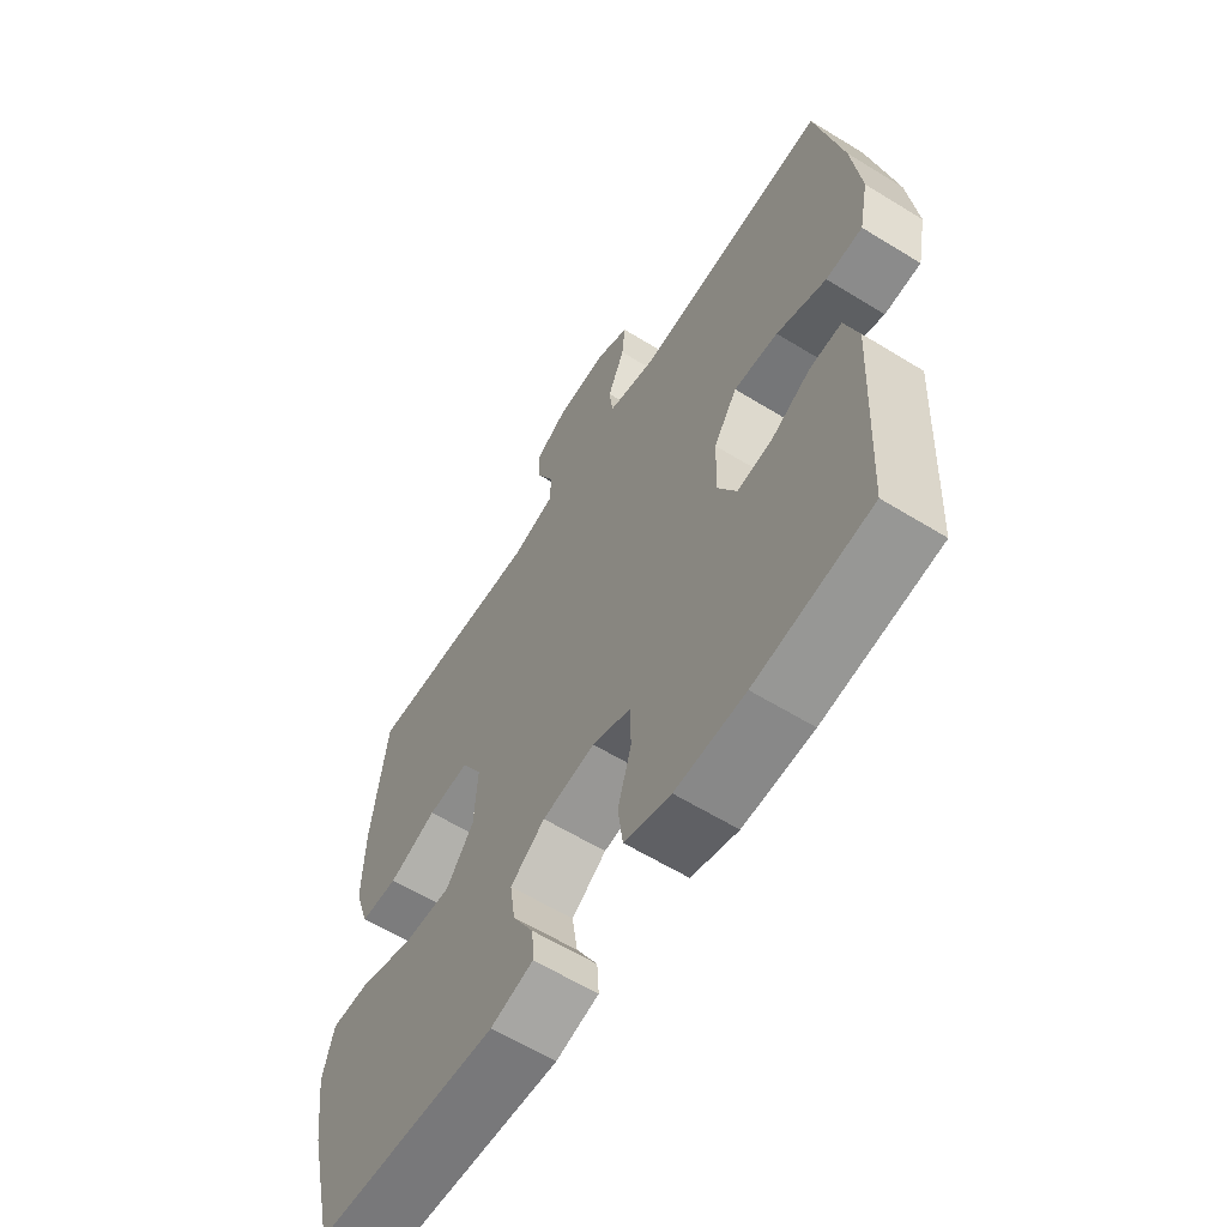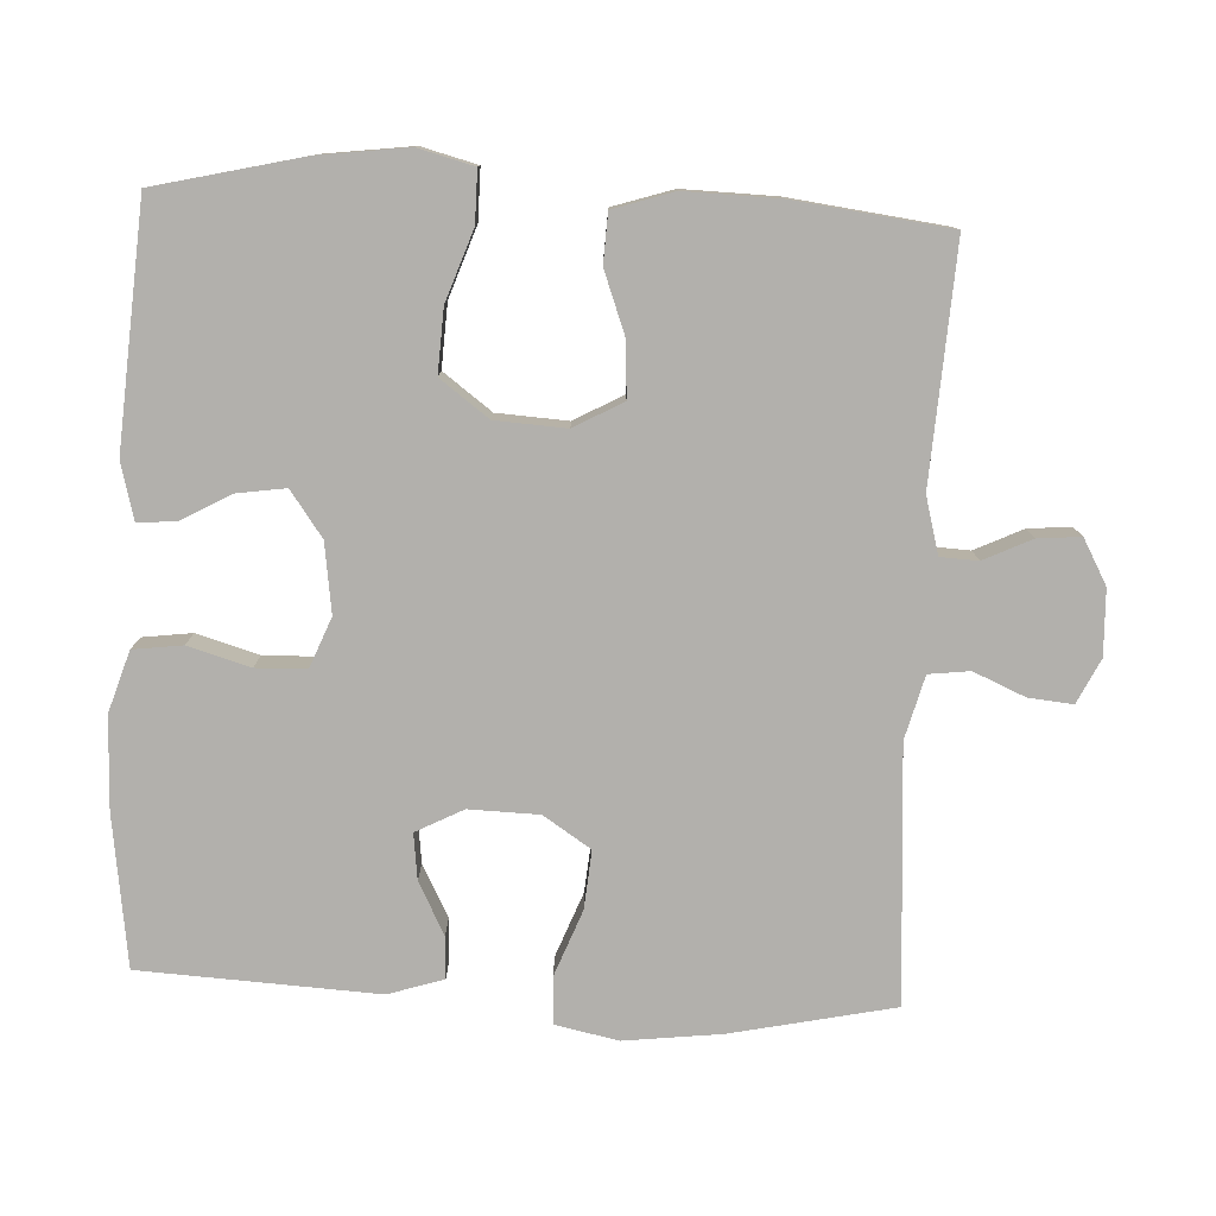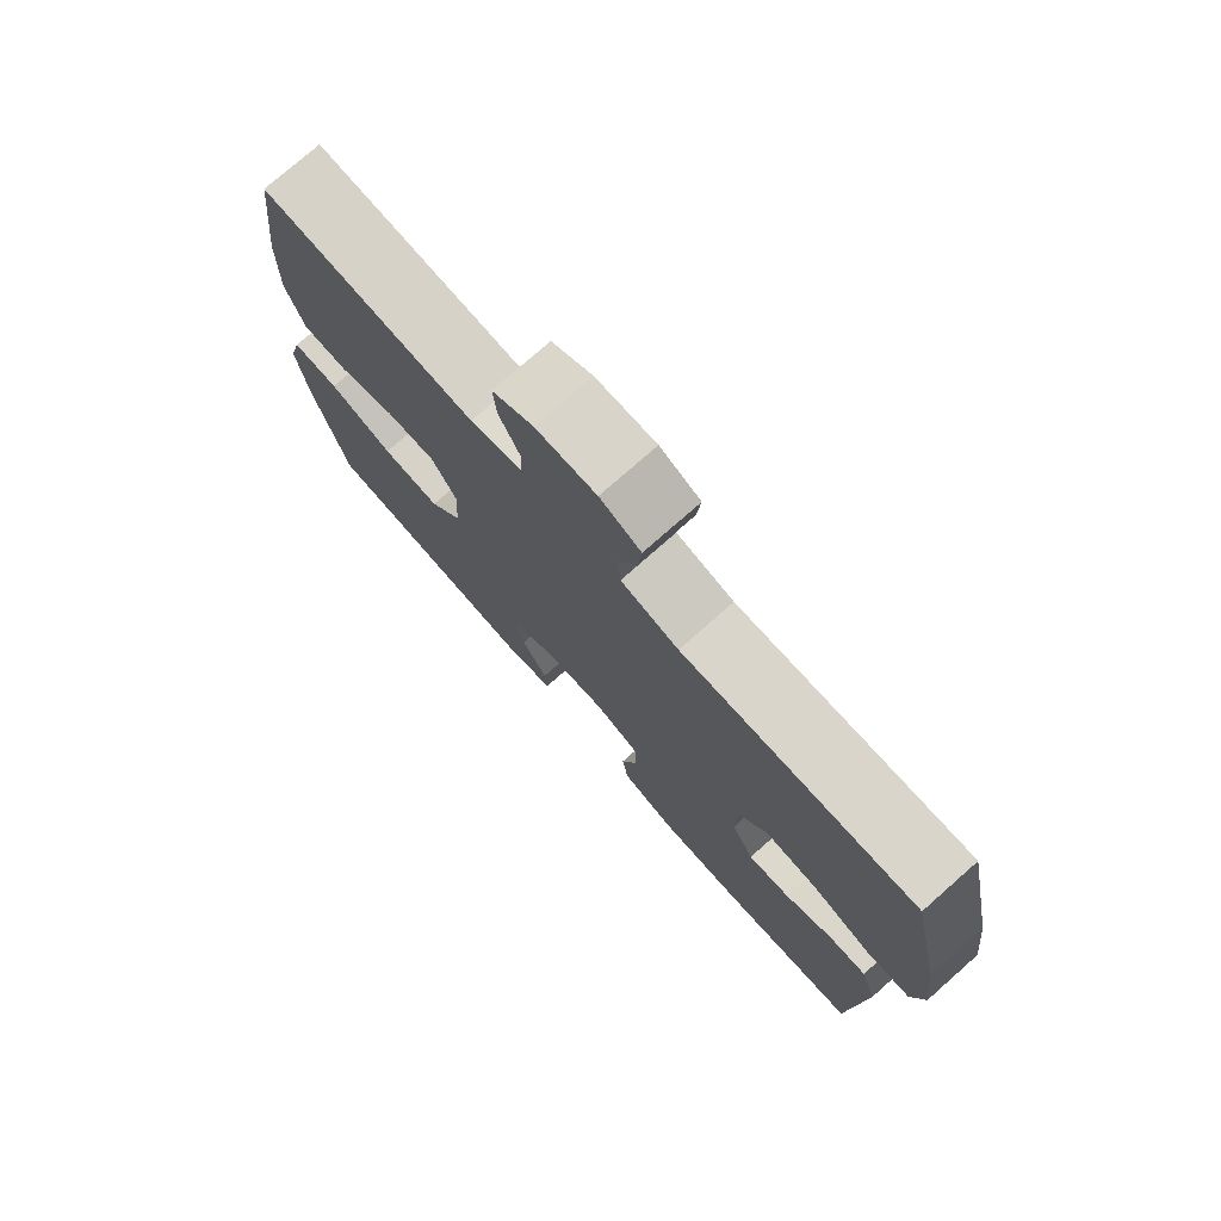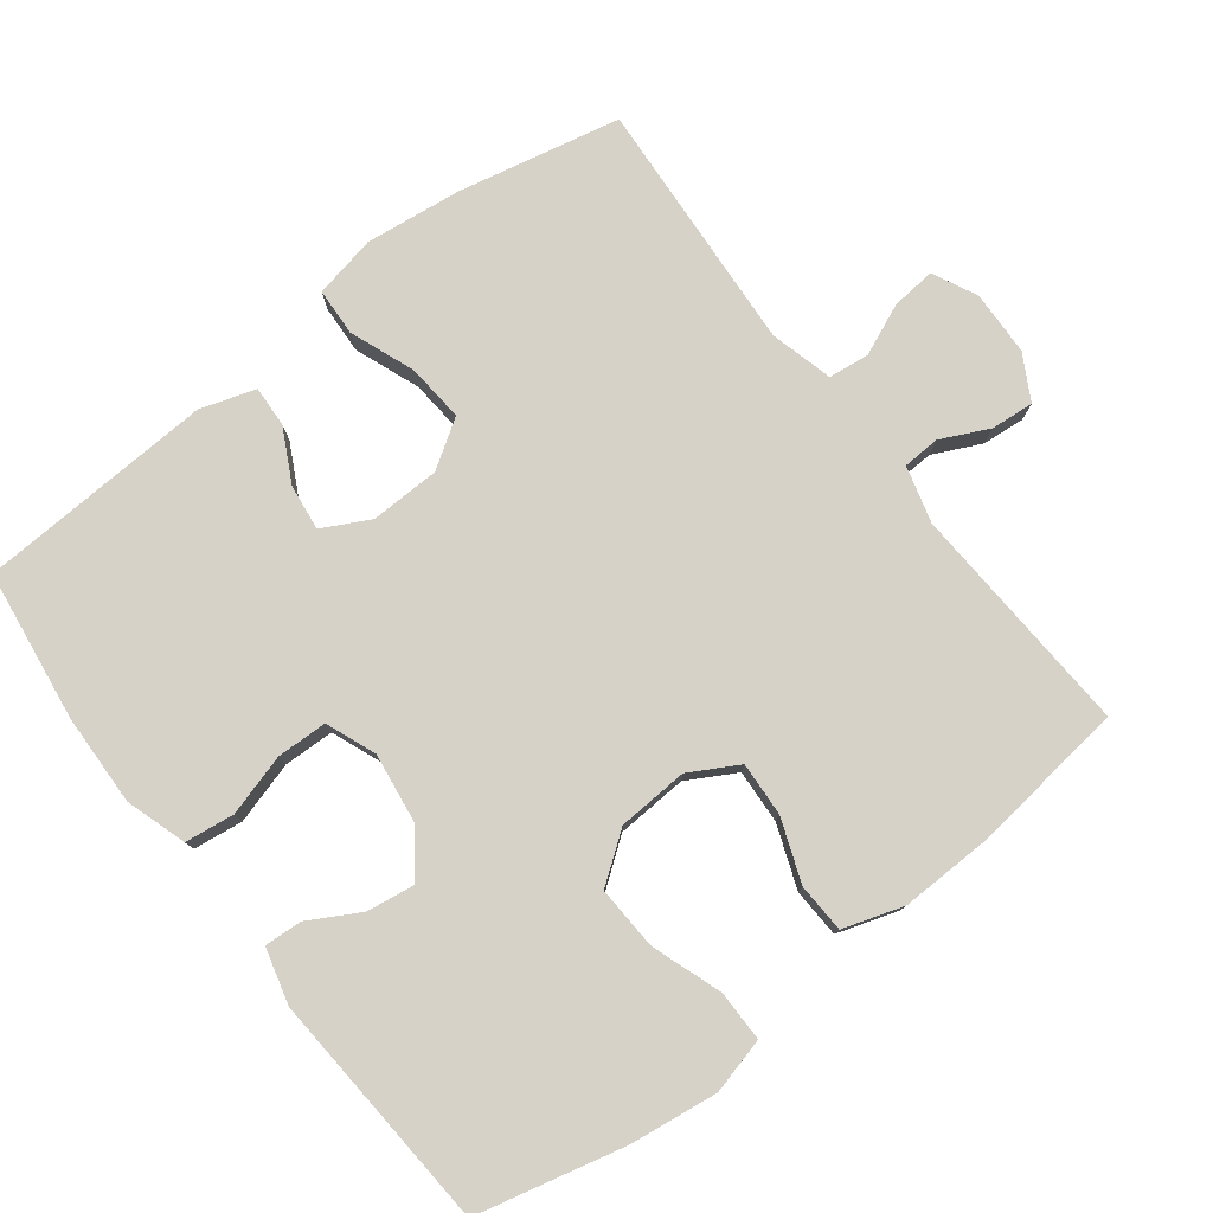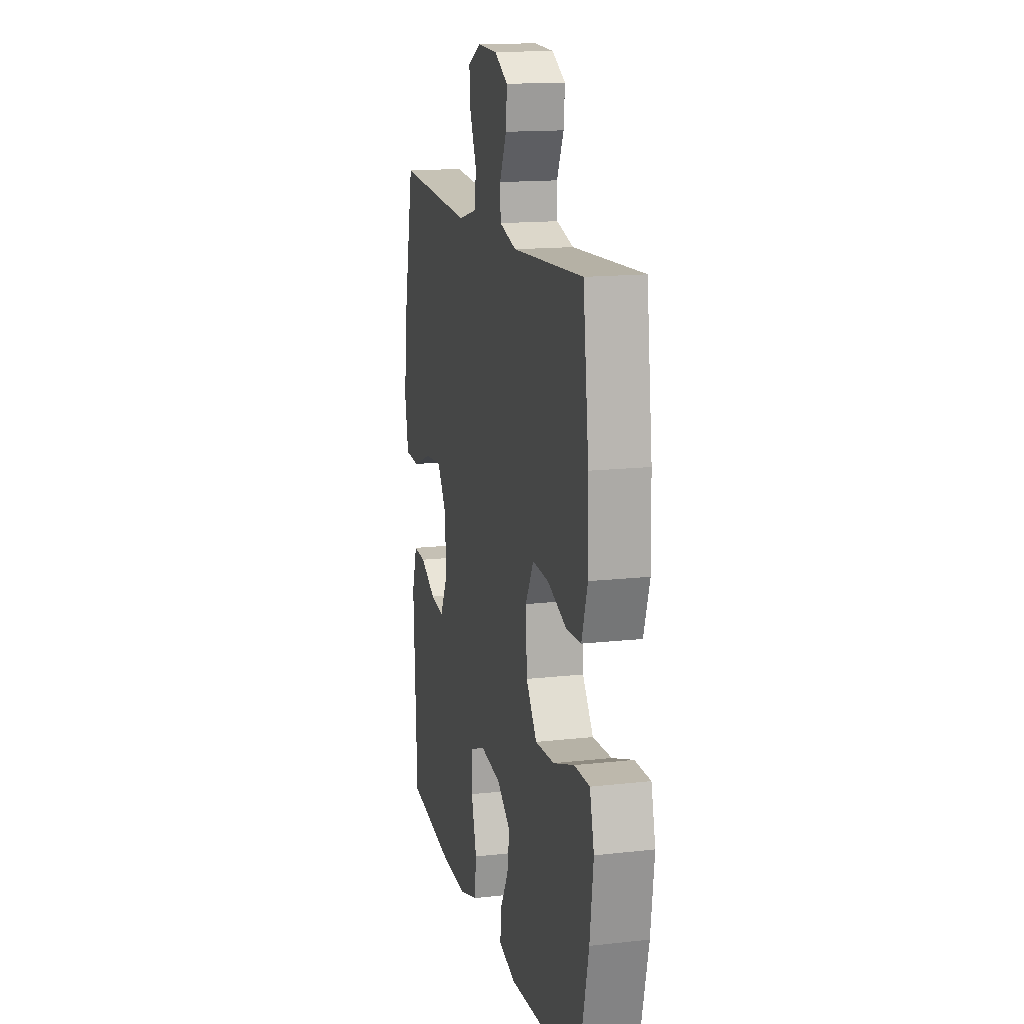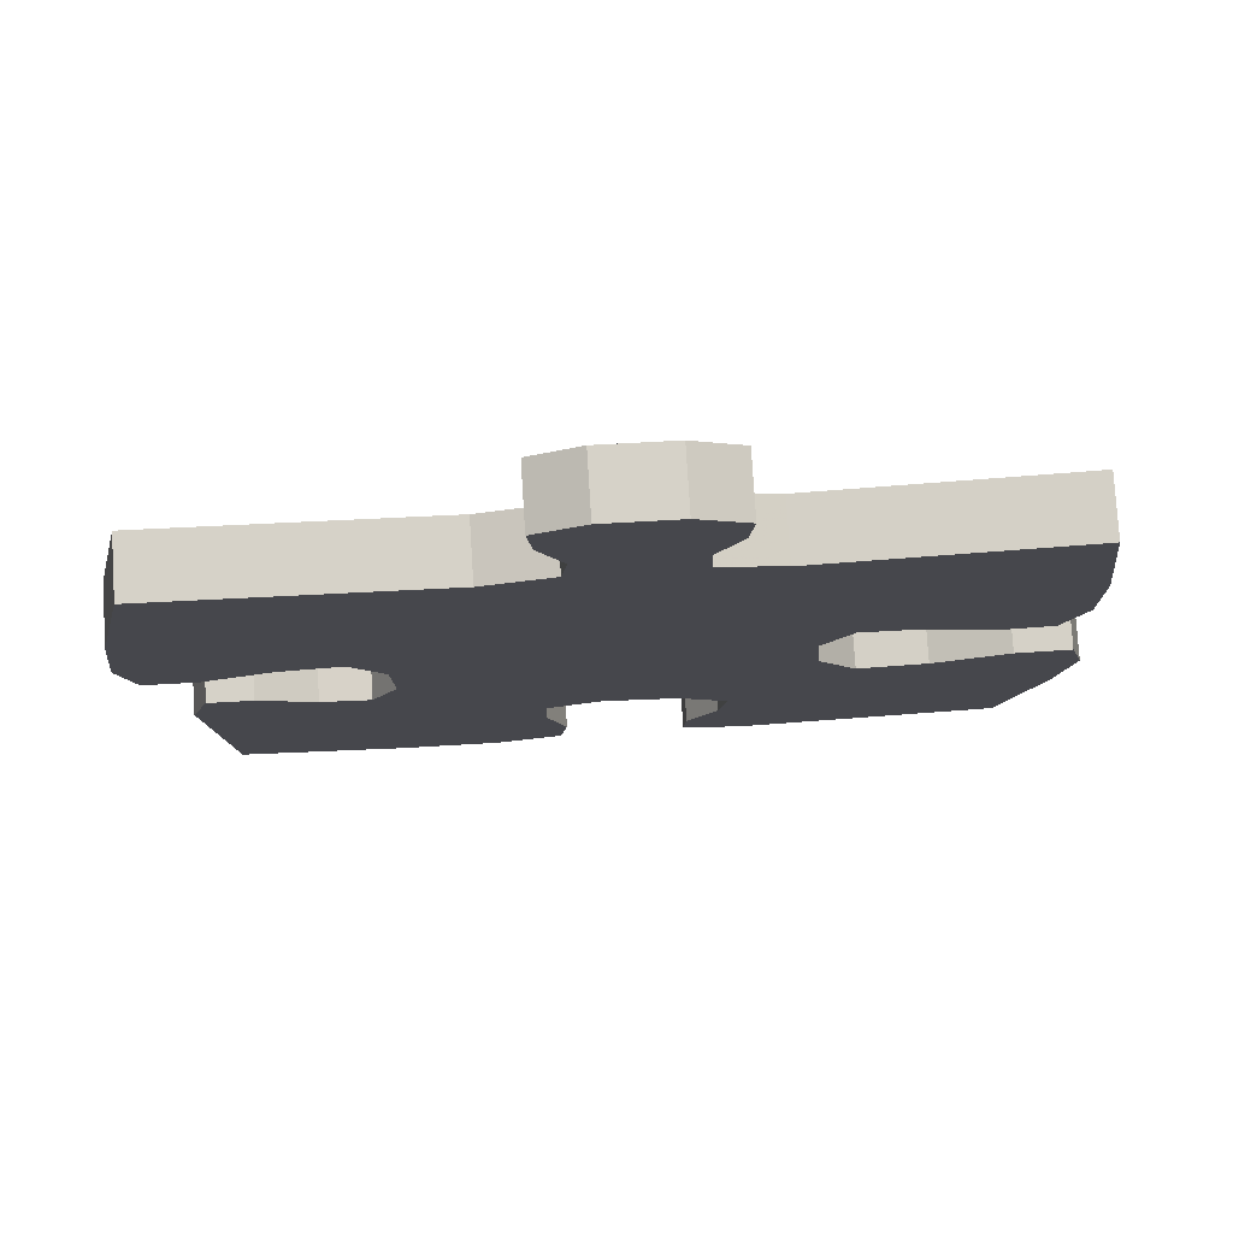
<metadata>
{"format":"obj","ext":"obj","renderer":"f3d","projection":"perspective","resolution":1024,"background":"white","views":[{"elev":-61.1,"azim":57.9,"up":"+Z"},{"elev":-78.7,"azim":-92.9,"up":"+Y"},{"elev":76.3,"azim":48.6,"up":"+Z"},{"elev":78.5,"azim":-127.6,"up":"+Y"},{"elev":15.1,"azim":-103.5,"up":"+Z"},{"elev":78.7,"azim":176.4,"up":"+Z"}]}
</metadata>
<code>
o path1394_path1394.001
v -0.5282 0.0375 0.2523
v -0.5312 0.0375 0.1222
v -0.5038 0.0375 0.03798
v -0.4348 0.0375 0.03483
v -0.347 0.0375 0.0679
v -0.2711 0.0375 0.07233
v -0.2332 0.0375 0.004421
v -0.2389 0.0375 -0.09469
v -0.2888 0.0375 -0.1627
v -0.3777 0.0375 -0.1582
v -0.4758 0.0375 -0.124
v -0.5475 0.0375 -0.1238
v -0.5675 0.0375 -0.202
v -0.5513 0.0375 -0.3248
v -0.5015 0.0375 -0.5316
v -0.166 0.0375 -0.5546
v -0.08798 0.0375 -0.5338
v -0.09127 0.0375 -0.4809
v -0.1306 0.0375 -0.4105
v -0.1407 0.0375 -0.3431
v -0.07735 0.0375 -0.2973
v 0.01966 0.0375 -0.2838
v 0.08943 0.0375 -0.3115
v 0.09143 0.0375 -0.382
v 0.06641 0.0375 -0.4687
v 0.07546 0.0375 -0.5379
v 0.1607 0.0375 -0.5648
v 0.2884 0.0375 -0.5606
v 0.5005 0.0375 -0.5316
v 0.5173 0.0375 -0.1998
v 0.4924 0.0375 -0.1226
v 0.4345 0.0375 -0.1256
v 0.3614 0.0375 -0.1638
v 0.2972 0.0375 -0.1718
v 0.2628 0.0375 -0.1059
v 0.2653 0.0375 -0.008139
v 0.3085 0.0375 0.0582
v 0.3897 0.0375 0.05143
v 0.4808 0.0375 0.0165
v 0.5476 0.0375 0.02002
v 0.5654 0.0375 0.1079
v 0.549 0.0375 0.2434
v 0.5005 0.0375 0.4701
v 0.1447 0.0375 0.4467
v 0.05651 0.0375 0.4697
v 0.04945 0.0375 0.5267
v 0.08034 0.0375 0.5989
v 0.08617 0.0375 0.6607
v 0.02421 0.0375 0.6909
v -0.06725 0.0375 0.6875
v -0.1296 0.0375 0.6528
v -0.1243 0.0375 0.5928
v -0.09238 0.0375 0.5258
v -0.09488 0.0375 0.4735
v -0.174 0.0375 0.4518
v -0.5015 0.0375 0.4701
v -0.5282 -0.0375 0.2523
v -0.5312 -0.0375 0.1222
v -0.5038 -0.0375 0.03798
v -0.4348 -0.0375 0.03483
v -0.347 -0.0375 0.0679
v -0.2711 -0.0375 0.07233
v -0.2332 -0.0375 0.004421
v -0.2389 -0.0375 -0.09469
v -0.2888 -0.0375 -0.1627
v -0.3777 -0.0375 -0.1582
v -0.4758 -0.0375 -0.124
v -0.5475 -0.0375 -0.1238
v -0.5675 -0.0375 -0.202
v -0.5513 -0.0375 -0.3248
v -0.5015 -0.0375 -0.5316
v -0.166 -0.0375 -0.5546
v -0.08798 -0.0375 -0.5338
v -0.09127 -0.0375 -0.4809
v -0.1306 -0.0375 -0.4105
v -0.1407 -0.0375 -0.3431
v -0.07735 -0.0375 -0.2973
v 0.01966 -0.0375 -0.2838
v 0.08943 -0.0375 -0.3115
v 0.09143 -0.0375 -0.382
v 0.06641 -0.0375 -0.4687
v 0.07546 -0.0375 -0.5379
v 0.1607 -0.0375 -0.5648
v 0.2884 -0.0375 -0.5606
v 0.5005 -0.0375 -0.5316
v 0.5173 -0.0375 -0.1998
v 0.4924 -0.0375 -0.1226
v 0.4345 -0.0375 -0.1256
v 0.3614 -0.0375 -0.1638
v 0.2972 -0.0375 -0.1718
v 0.2628 -0.0375 -0.1059
v 0.2653 -0.0375 -0.008139
v 0.3085 -0.0375 0.0582
v 0.3897 -0.0375 0.05143
v 0.4808 -0.0375 0.0165
v 0.5476 -0.0375 0.02002
v 0.5654 -0.0375 0.1079
v 0.549 -0.0375 0.2434
v 0.5005 -0.0375 0.4701
v 0.1447 -0.0375 0.4467
v 0.05651 -0.0375 0.4697
v 0.04945 -0.0375 0.5267
v 0.08034 -0.0375 0.5989
v 0.08617 -0.0375 0.6607
v 0.02421 -0.0375 0.6909
v -0.06725 -0.0375 0.6875
v -0.1296 -0.0375 0.6528
v -0.1243 -0.0375 0.5928
v -0.09238 -0.0375 0.5258
v -0.09488 -0.0375 0.4735
v -0.174 -0.0375 0.4518
v -0.5015 -0.0375 0.4701
v 0.07546 0.0375 -0.5379
v 0.07546 0.0375 -0.5379
v 0.1607 0.0375 -0.5648
v 0.2884 0.0375 -0.5606
v -0.166 0.0375 -0.5546
v -0.08798 0.0375 -0.5338
v -0.08798 0.0375 -0.5338
v -0.5015 0.0375 -0.5316
v -0.5015 0.0375 -0.5316
v 0.06641 0.0375 -0.4687
v 0.5005 0.0375 -0.5316
v 0.5005 0.0375 -0.5316
v -0.09127 0.0375 -0.4809
v -0.1306 0.0375 -0.4105
v 0.09143 0.0375 -0.382
v -0.5513 0.0375 -0.3248
v -0.1407 0.0375 -0.3431
v -0.1407 0.0375 -0.3431
v 0.08943 0.0375 -0.3115
v 0.08943 0.0375 -0.3115
v -0.07735 0.0375 -0.2973
v -0.5675 0.0375 -0.202
v 0.5173 0.0375 -0.1998
v 0.01966 0.0375 -0.2838
v -0.5475 0.0375 -0.1238
v -0.5475 0.0375 -0.1238
v -0.2888 0.0375 -0.1627
v -0.3777 0.0375 -0.1582
v 0.3614 0.0375 -0.1638
v 0.2972 0.0375 -0.1718
v 0.2972 0.0375 -0.1718
v 0.4924 0.0375 -0.1226
v 0.4924 0.0375 -0.1226
v 0.2628 0.0375 -0.1059
v 0.4345 0.0375 -0.1256
v -0.2389 0.0375 -0.09469
v -0.4758 0.0375 -0.124
v 0.2653 0.0375 -0.008139
v -0.2332 0.0375 0.004421
v 0.3085 0.0375 0.0582
v 0.3085 0.0375 0.0582
v -0.2711 0.0375 0.07233
v -0.2711 0.0375 0.07233
v 0.3897 0.0375 0.05143
v 0.4808 0.0375 0.0165
v 0.5476 0.0375 0.02002
v 0.5476 0.0375 0.02002
v 0.5654 0.0375 0.1079
v -0.5038 0.0375 0.03798
v -0.5038 0.0375 0.03798
v -0.4348 0.0375 0.03483
v -0.347 0.0375 0.0679
v -0.5312 0.0375 0.1222
v 0.549 0.0375 0.2434
v -0.5282 0.0375 0.2523
v 0.5005 0.0375 0.4701
v 0.5005 0.0375 0.4701
v 0.1447 0.0375 0.4467
v -0.5015 0.0375 0.4701
v -0.5015 0.0375 0.4701
v 0.05651 0.0375 0.4697
v 0.05651 0.0375 0.4697
v -0.09488 0.0375 0.4735
v -0.09488 0.0375 0.4735
v -0.174 0.0375 0.4518
v 0.04945 0.0375 0.5267
v -0.09238 0.0375 0.5258
v -0.1243 0.0375 0.5928
v 0.08034 0.0375 0.5989
v -0.1296 0.0375 0.6528
v -0.1296 0.0375 0.6528
v 0.08617 0.0375 0.6607
v 0.08617 0.0375 0.6607
v -0.06725 0.0375 0.6875
v 0.02421 0.0375 0.6909
v 0.07546 -0.0375 -0.5379
v 0.07546 -0.0375 -0.5379
v 0.1607 -0.0375 -0.5648
v 0.2884 -0.0375 -0.5606
v -0.166 -0.0375 -0.5546
v -0.08798 -0.0375 -0.5338
v -0.08798 -0.0375 -0.5338
v -0.5015 -0.0375 -0.5316
v -0.5015 -0.0375 -0.5316
v 0.06641 -0.0375 -0.4687
v 0.5005 -0.0375 -0.5316
v 0.5005 -0.0375 -0.5316
v -0.09127 -0.0375 -0.4809
v -0.1306 -0.0375 -0.4105
v 0.09143 -0.0375 -0.382
v -0.5513 -0.0375 -0.3248
v -0.1407 -0.0375 -0.3431
v -0.1407 -0.0375 -0.3431
v 0.08943 -0.0375 -0.3115
v 0.08943 -0.0375 -0.3115
v -0.07735 -0.0375 -0.2973
v -0.5675 -0.0375 -0.202
v 0.5173 -0.0375 -0.1998
v 0.01966 -0.0375 -0.2838
v -0.5475 -0.0375 -0.1238
v -0.5475 -0.0375 -0.1238
v -0.2888 -0.0375 -0.1627
v -0.3777 -0.0375 -0.1582
v 0.3614 -0.0375 -0.1638
v 0.2972 -0.0375 -0.1718
v 0.2972 -0.0375 -0.1718
v 0.4924 -0.0375 -0.1226
v 0.4924 -0.0375 -0.1226
v 0.2628 -0.0375 -0.1059
v 0.4345 -0.0375 -0.1256
v -0.2389 -0.0375 -0.09469
v -0.4758 -0.0375 -0.124
v 0.2653 -0.0375 -0.008139
v -0.2332 -0.0375 0.004421
v 0.3085 -0.0375 0.0582
v 0.3085 -0.0375 0.0582
v -0.2711 -0.0375 0.07233
v -0.2711 -0.0375 0.07233
v 0.3897 -0.0375 0.05143
v 0.4808 -0.0375 0.0165
v 0.5476 -0.0375 0.02002
v 0.5476 -0.0375 0.02002
v 0.5654 -0.0375 0.1079
v -0.5038 -0.0375 0.03798
v -0.5038 -0.0375 0.03798
v -0.4348 -0.0375 0.03483
v -0.347 -0.0375 0.0679
v -0.5312 -0.0375 0.1222
v 0.549 -0.0375 0.2434
v -0.5282 -0.0375 0.2523
v 0.5005 -0.0375 0.4701
v 0.5005 -0.0375 0.4701
v 0.1447 -0.0375 0.4467
v -0.5015 -0.0375 0.4701
v -0.5015 -0.0375 0.4701
v 0.05651 -0.0375 0.4697
v 0.05651 -0.0375 0.4697
v -0.09488 -0.0375 0.4735
v -0.09488 -0.0375 0.4735
v -0.174 -0.0375 0.4518
v 0.04945 -0.0375 0.5267
v -0.09238 -0.0375 0.5258
v -0.1243 -0.0375 0.5928
v 0.08034 -0.0375 0.5989
v -0.1296 -0.0375 0.6528
v -0.1296 -0.0375 0.6528
v 0.08617 -0.0375 0.6607
v 0.08617 -0.0375 0.6607
v -0.06725 -0.0375 0.6875
v 0.02421 -0.0375 0.6909
f 203 215 209
f 206 221 211
f 245 227 241
f 240 239 242
f 191 202 190
f 242 229 252
f 198 216 191
f 238 240 236
f 262 256 259
f 239 240 238
f 214 208 223
f 192 201 195
f 211 225 226
f 225 248 226
f 242 252 246
f 191 217 202
f 253 256 261
f 248 253 250
f 193 200 192
f 254 261 255
f 250 253 254
f 255 261 257
f 261 256 262
f 223 211 226
f 232 235 231
f 195 201 204
f 241 231 235
f 204 208 214
f 231 241 227
f 254 253 261
f 195 204 203
f 245 241 243
f 210 216 198
f 217 221 206
f 208 211 223
f 191 216 217
f 202 217 206
f 227 245 225
f 209 224 212
f 219 222 210
f 226 248 229
f 225 245 248
f 211 221 225
f 188 190 197
f 192 200 201
f 216 210 222
f 204 214 215
f 203 204 215
f 209 215 224
f 233 235 232
f 229 242 239
f 197 190 202
f 229 250 252
f 229 248 250
f 114 27 83 189
f 27 28 84 83
f 16 119 194 72
f 121 16 72 196
f 25 26 82 81
f 28 124 199 84
f 17 18 74 73
f 18 19 75 74
f 24 25 81 80
f 14 15 71 70
f 19 130 205 75
f 132 24 80 207
f 20 21 77 76
f 13 14 70 69
f 29 30 86 85
f 22 23 79 78
f 21 22 78 77
f 138 13 69 213
f 9 10 66 65
f 33 143 218 89
f 30 145 220 86
f 34 35 91 90
f 32 33 89 88
f 31 32 88 87
f 8 9 65 64
f 11 12 68 67
f 10 11 67 66
f 35 36 92 91
f 7 8 64 63
f 36 153 228 92
f 155 7 63 230
f 38 39 95 94
f 39 159 234 95
f 40 41 97 96
f 162 4 60 237
f 4 5 61 60
f 2 3 59 58
f 37 38 94 93
f 5 6 62 61
f 41 42 98 97
f 1 2 58 57
f 169 44 100 244
f 42 43 99 98
f 172 1 57 247
f 44 174 249 100
f 176 55 111 251
f 55 56 112 111
f 45 46 102 101
f 53 54 110 109
f 52 53 109 108
f 46 47 103 102
f 183 52 108 258
f 47 185 260 103
f 50 51 107 106
f 49 50 106 105
f 48 49 105 104
f 128 134 140
f 131 136 146
f 170 166 152
f 165 167 164
f 116 115 127
f 167 177 154
f 123 116 141
f 163 161 165
f 187 184 181
f 164 163 165
f 139 148 133
f 117 120 126
f 136 151 150
f 150 151 173
f 167 171 177
f 116 127 142
f 178 186 181
f 173 175 178
f 118 117 125
f 179 180 186
f 175 179 178
f 180 182 186
f 186 187 181
f 148 151 136
f 157 156 160
f 120 129 126
f 166 160 156
f 129 139 133
f 156 152 166
f 179 186 178
f 120 128 129
f 170 168 166
f 135 123 141
f 142 131 146
f 133 148 136
f 116 142 141
f 127 131 142
f 152 150 170
f 134 137 149
f 144 135 147
f 151 154 173
f 150 173 170
f 136 150 146
f 113 122 115
f 117 126 125
f 141 147 135
f 129 140 139
f 128 140 129
f 134 149 140
f 158 157 160
f 154 164 167
f 122 127 115
f 154 177 175
f 154 175 173

</code>
